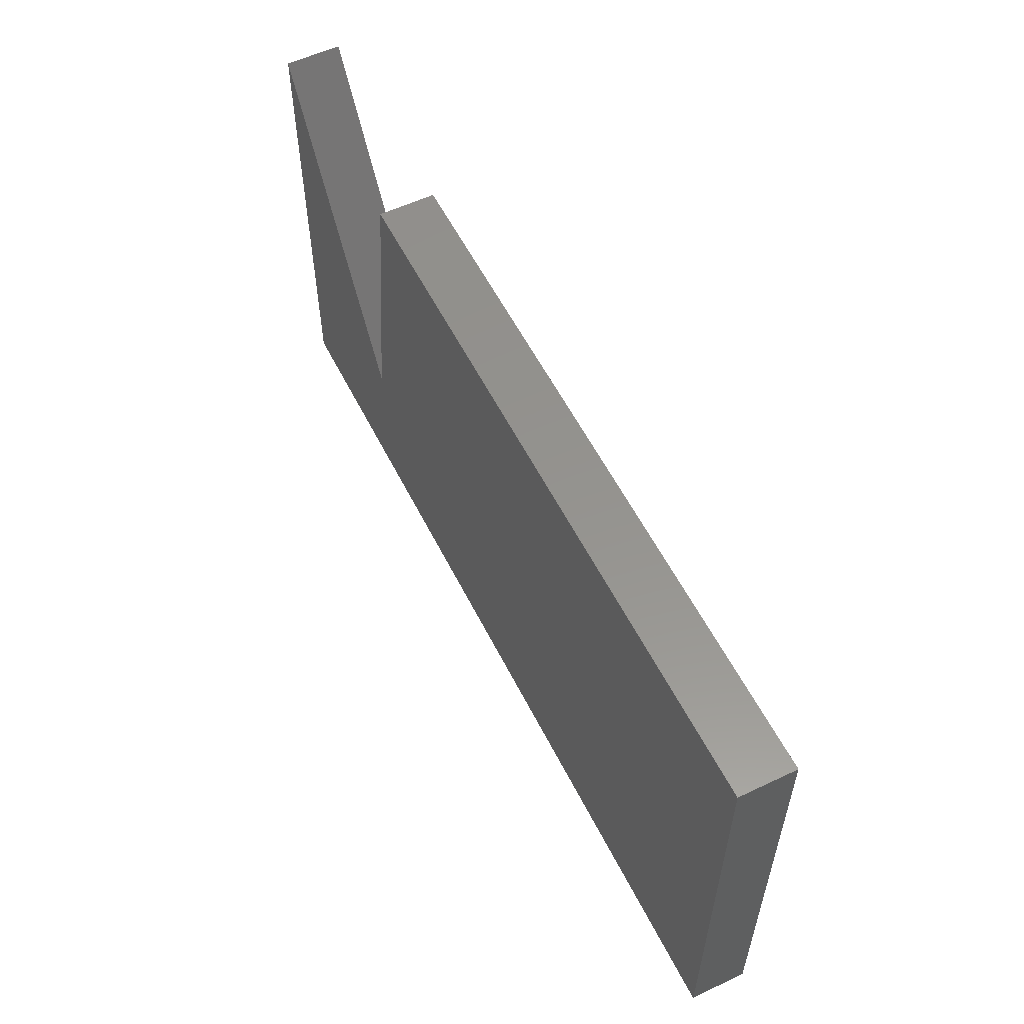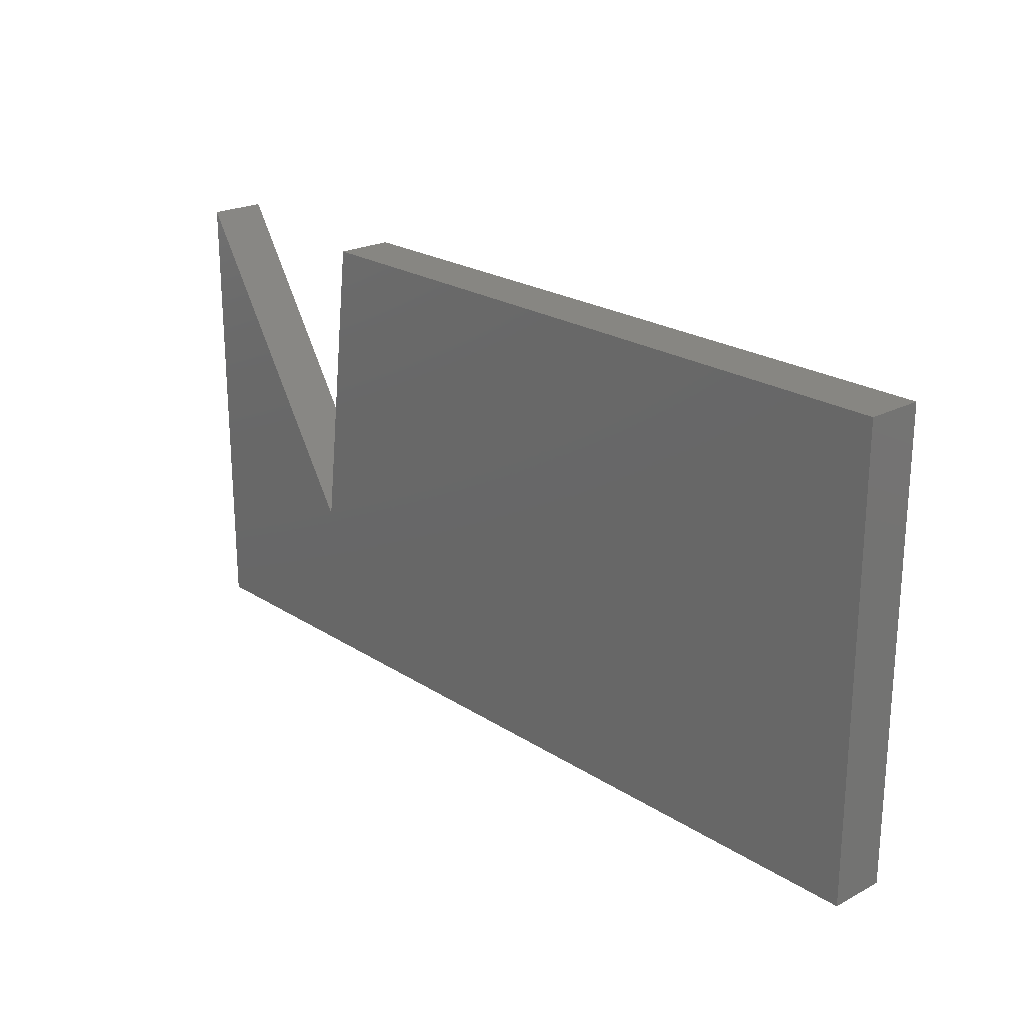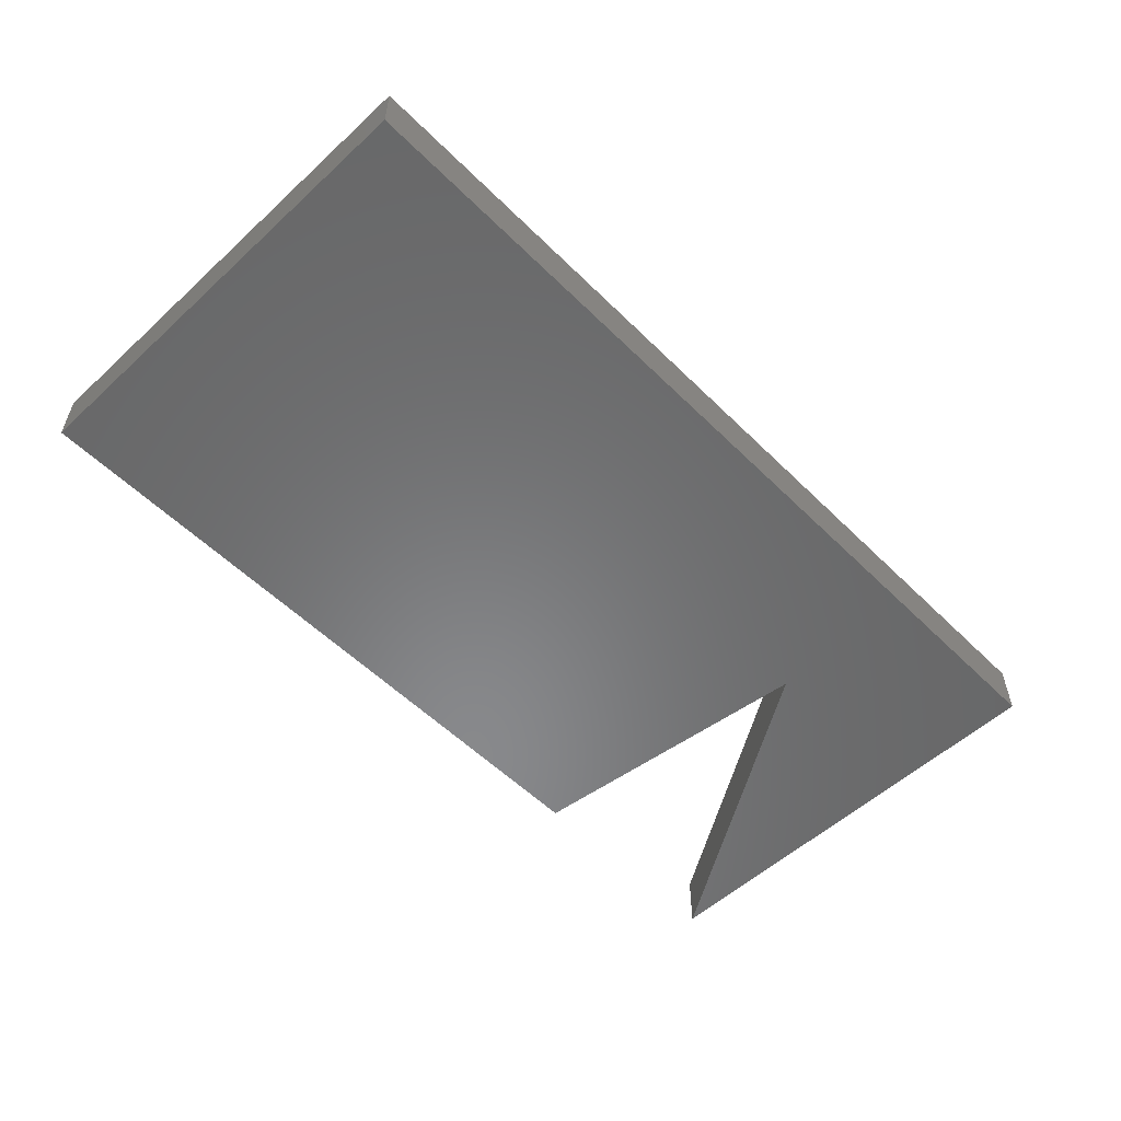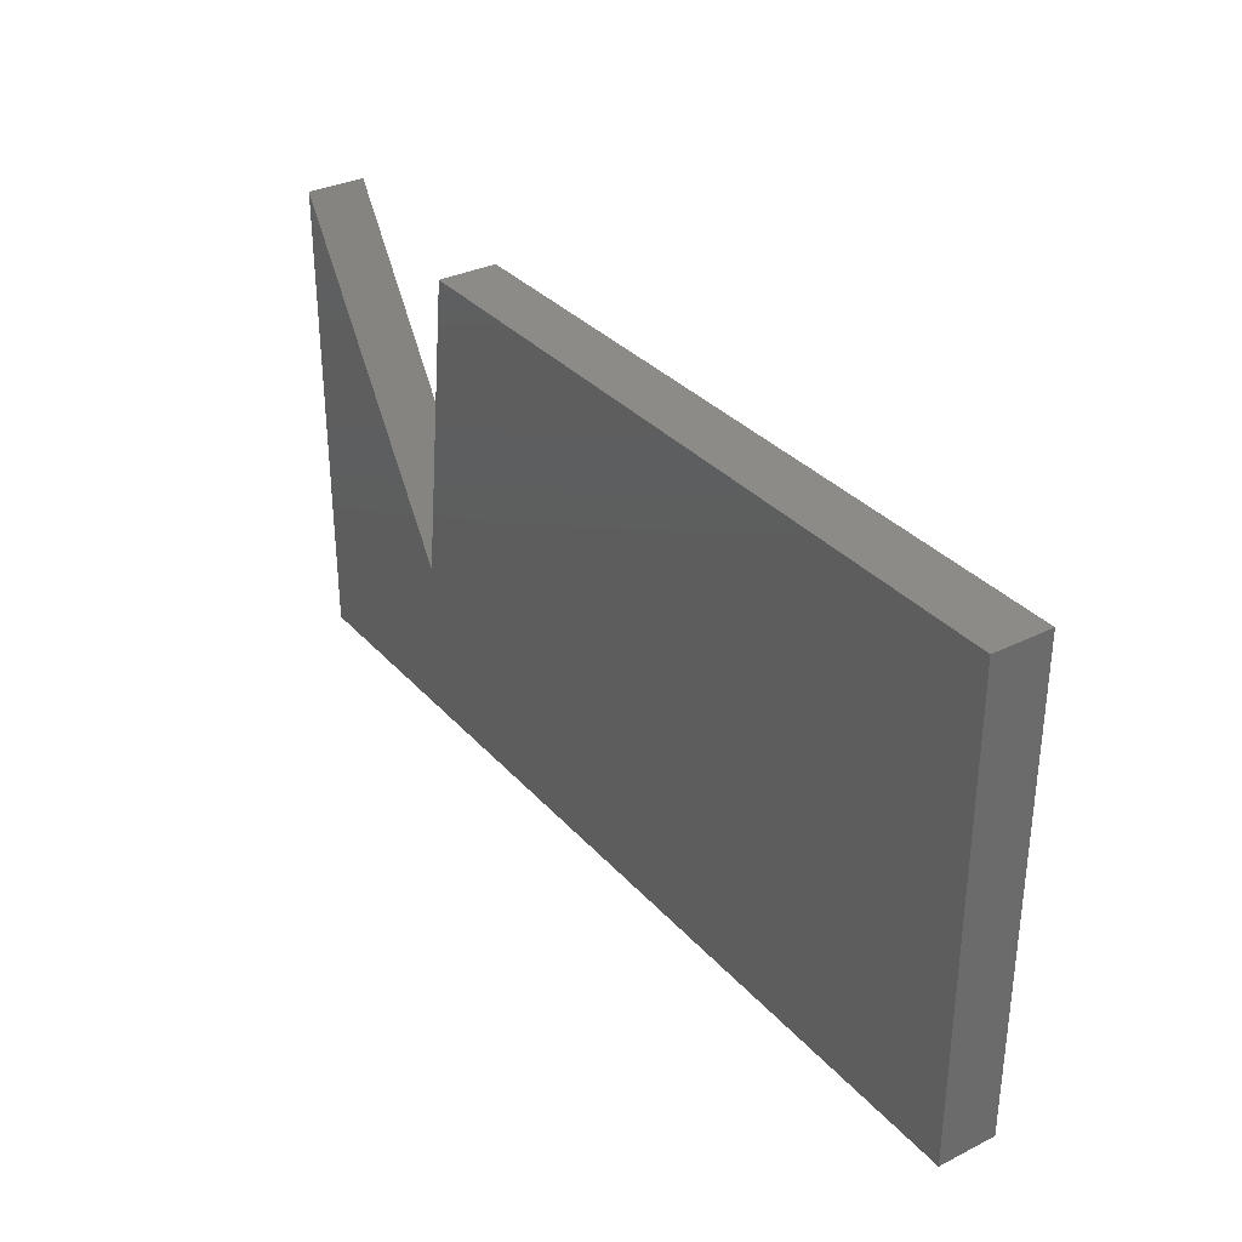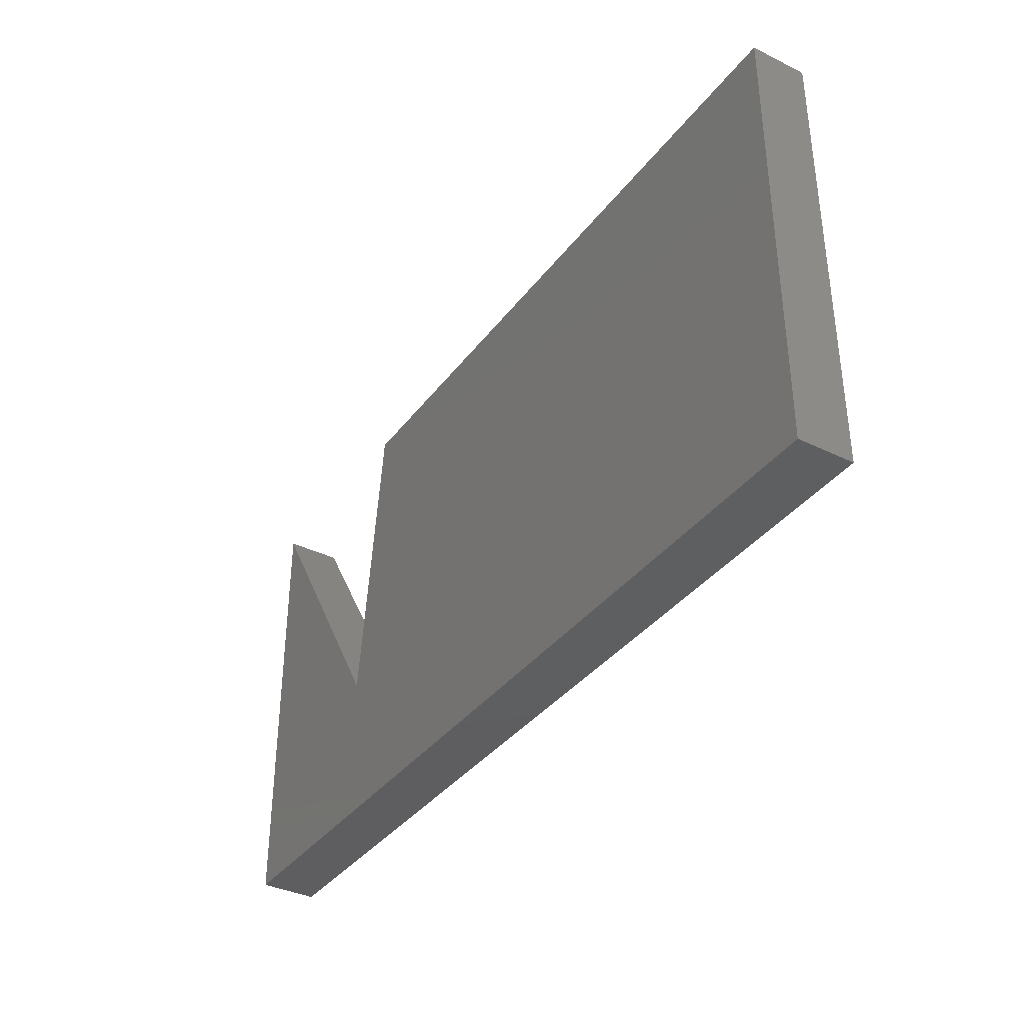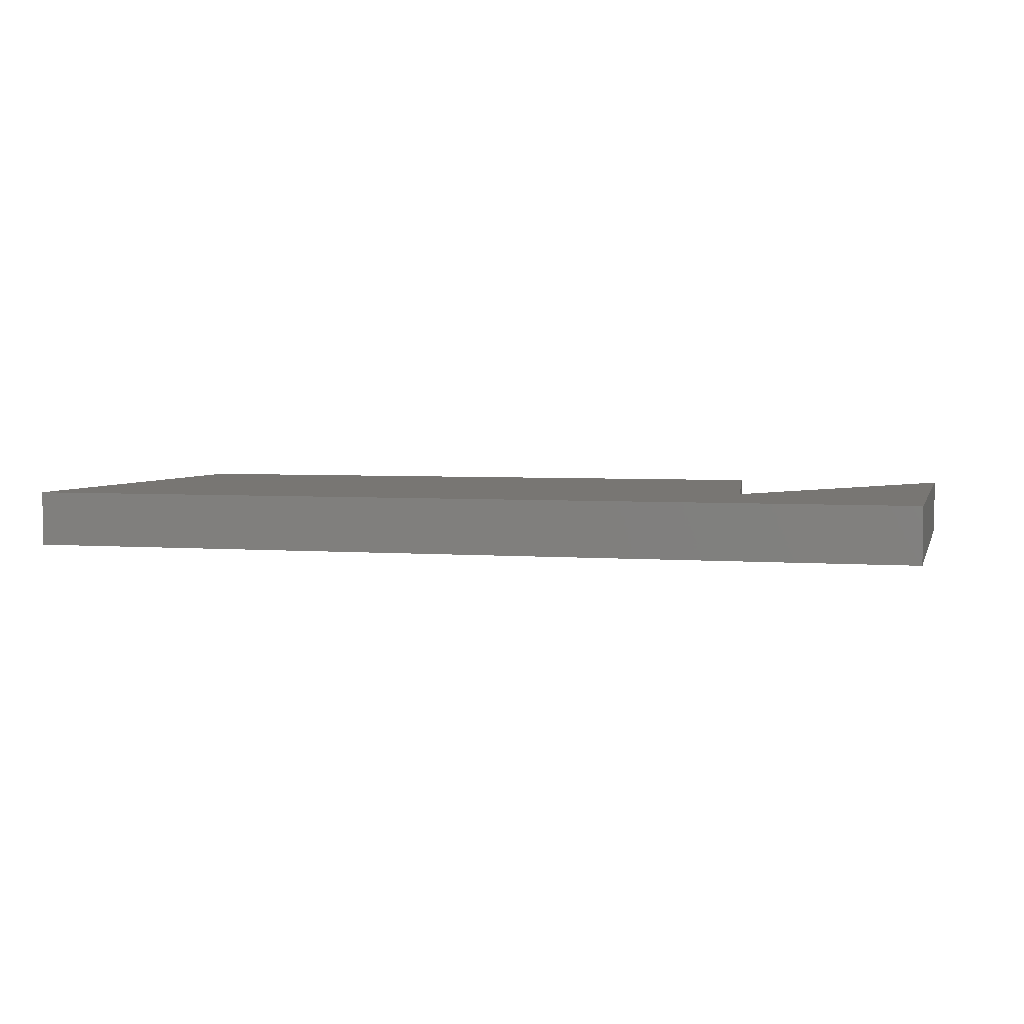
<metadata>
{"format":"stl","ext":"stl","renderer":"f3d","projection":"perspective","resolution":1024,"background":"white","views":[{"elev":56.5,"azim":-116.4,"up":"+Y"},{"elev":22.4,"azim":-132.2,"up":"+Y"},{"elev":-55.1,"azim":-46.0,"up":"+Z"},{"elev":32.9,"azim":-124.5,"up":"+Y"},{"elev":-36.7,"azim":-122.3,"up":"+Y"},{"elev":3.8,"azim":14.8,"up":"+Z"}]}
</metadata>
<code>
# stl→obj: 12 verts, 20 faces
v 0.98 0 0
v 0 0 0.06
v 0 0 0
v 0.98 0 0.06
v 0.98 0.49 0
v 0.98 0.49 0.06
v 0.775 0.165 0
v 0.775 0.165 0.06
v 0.735 0.49 0
v 0.735 0.49 0.06
v 0 0.49 0
v 0 0.49 0.06
f 1 2 3
f 1 4 2
f 5 4 1
f 5 6 4
f 7 6 5
f 7 8 6
f 9 8 7
f 9 10 8
f 11 10 9
f 11 12 10
f 11 3 2
f 11 2 12
f 7 3 11
f 1 3 7
f 9 7 11
f 5 1 7
f 8 12 2
f 4 8 2
f 10 12 8
f 6 8 4

</code>
